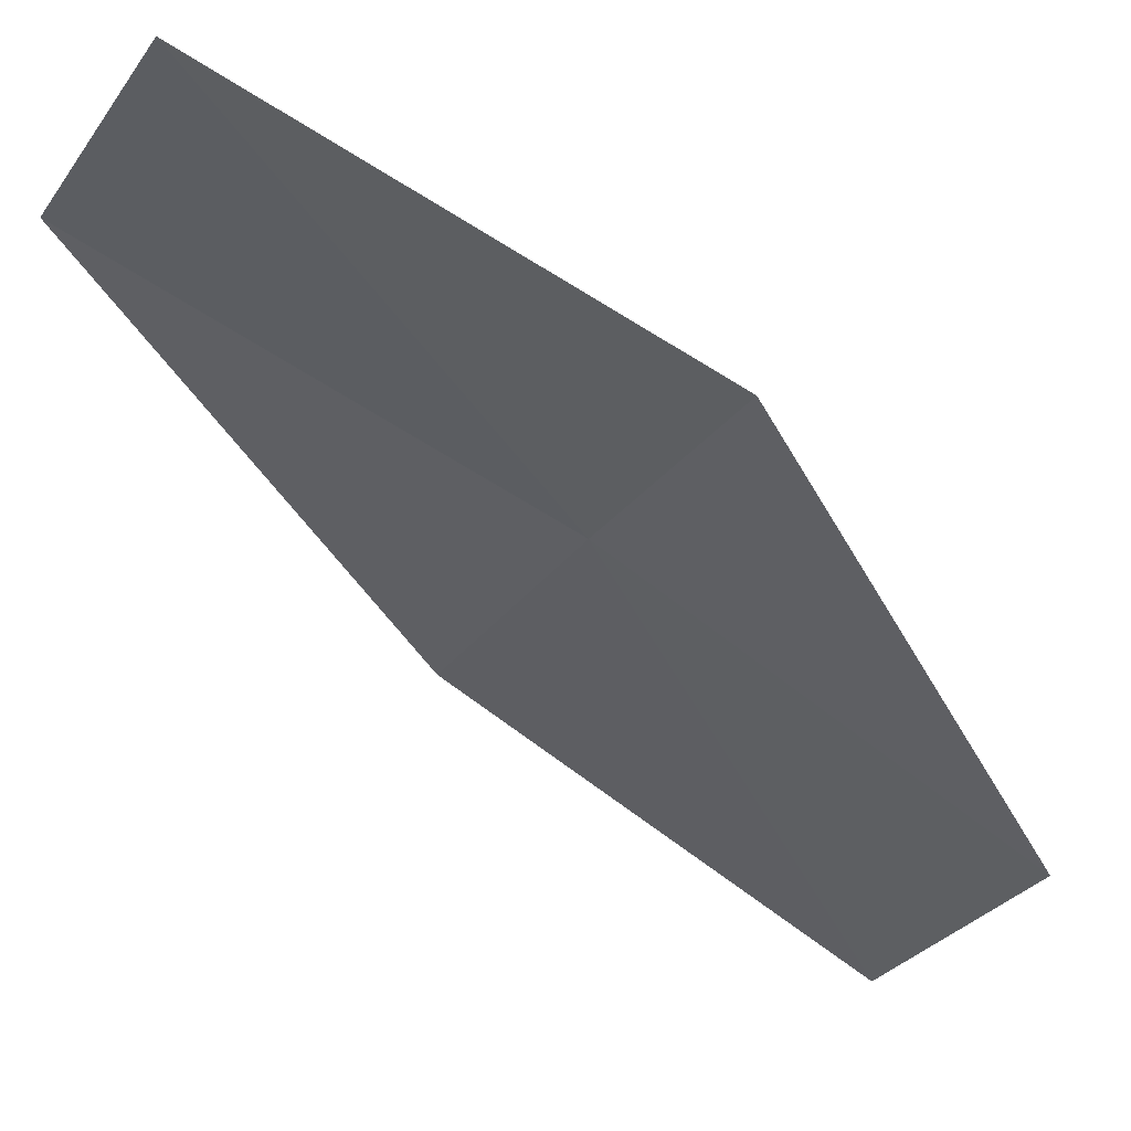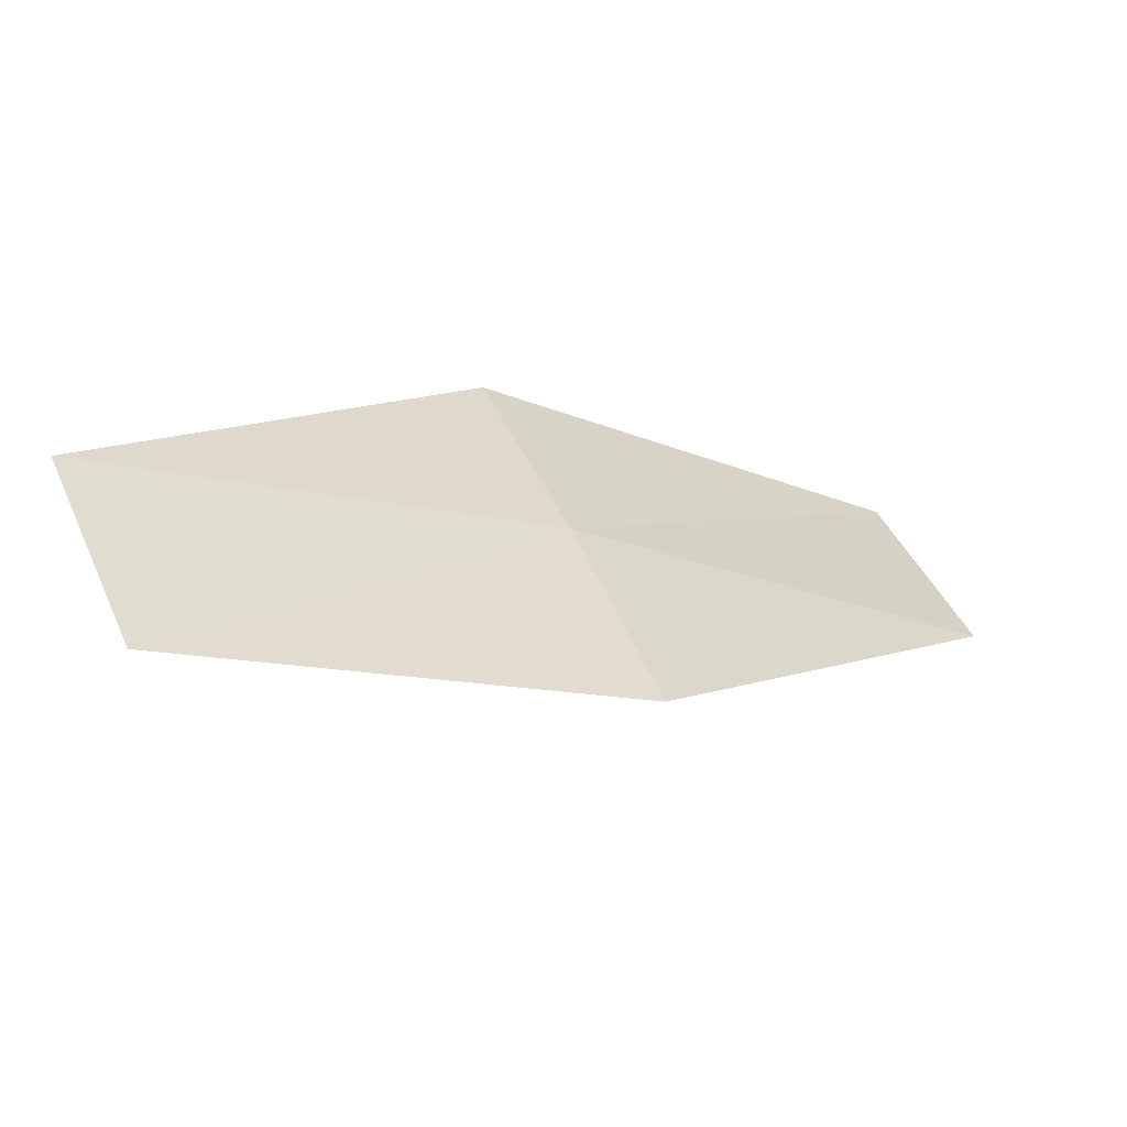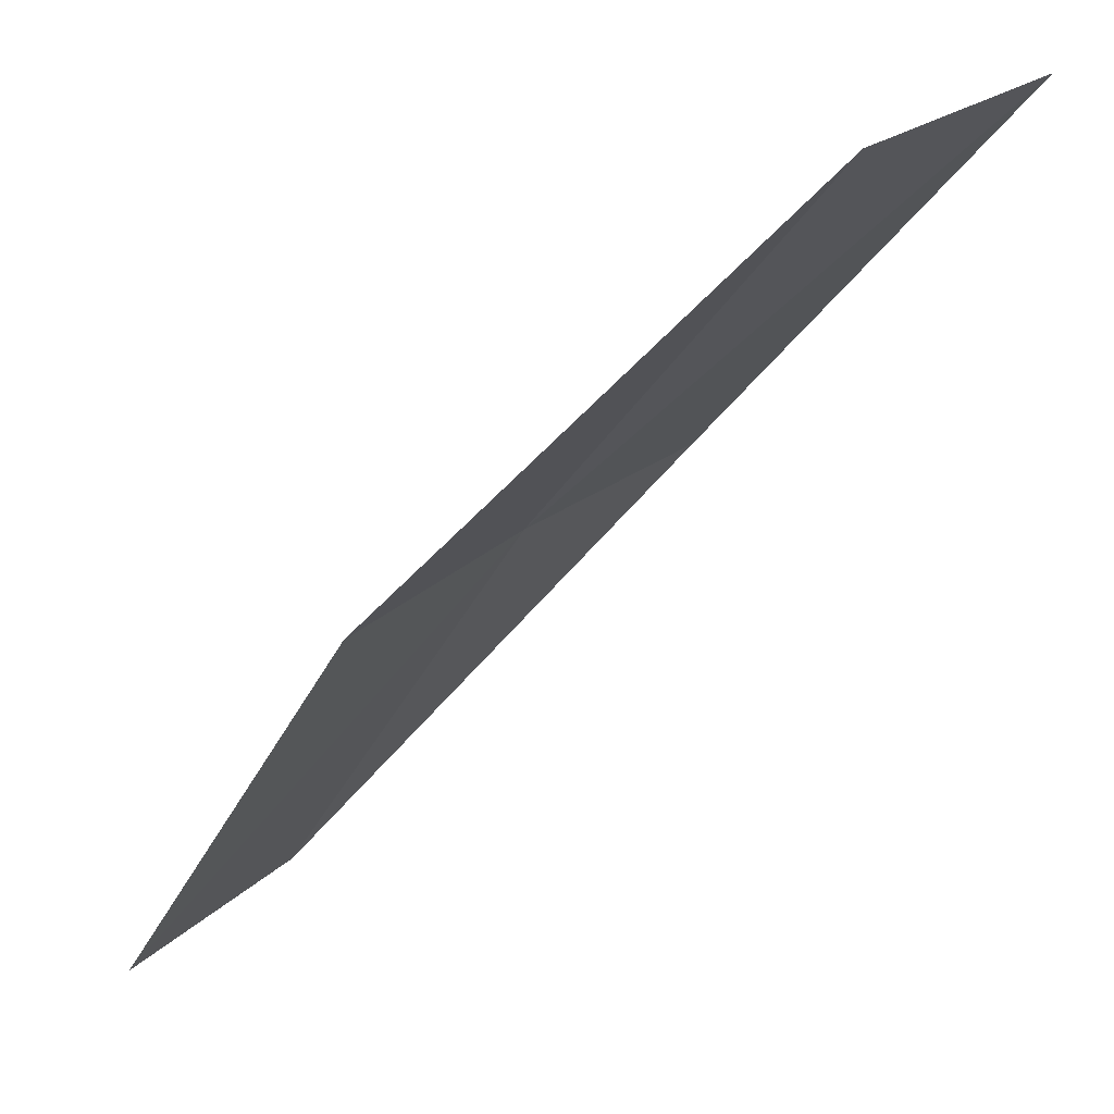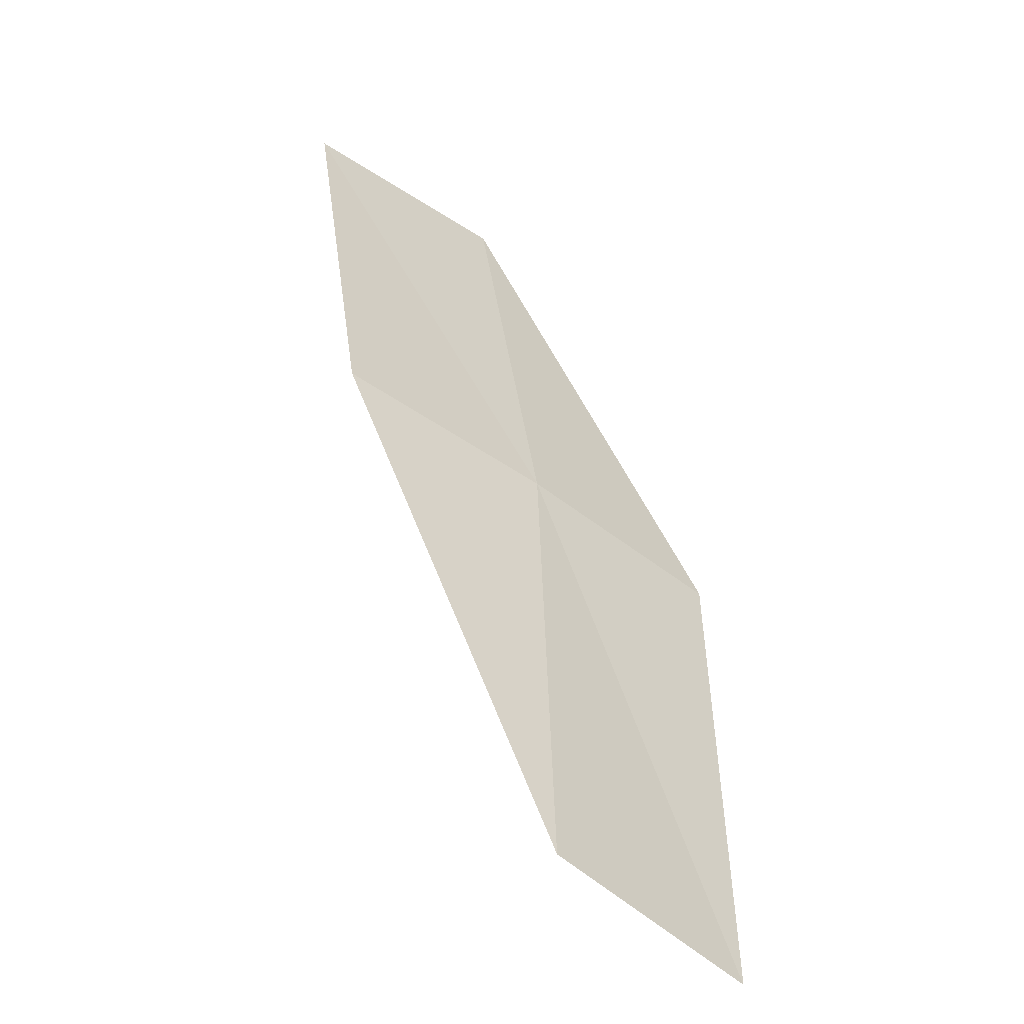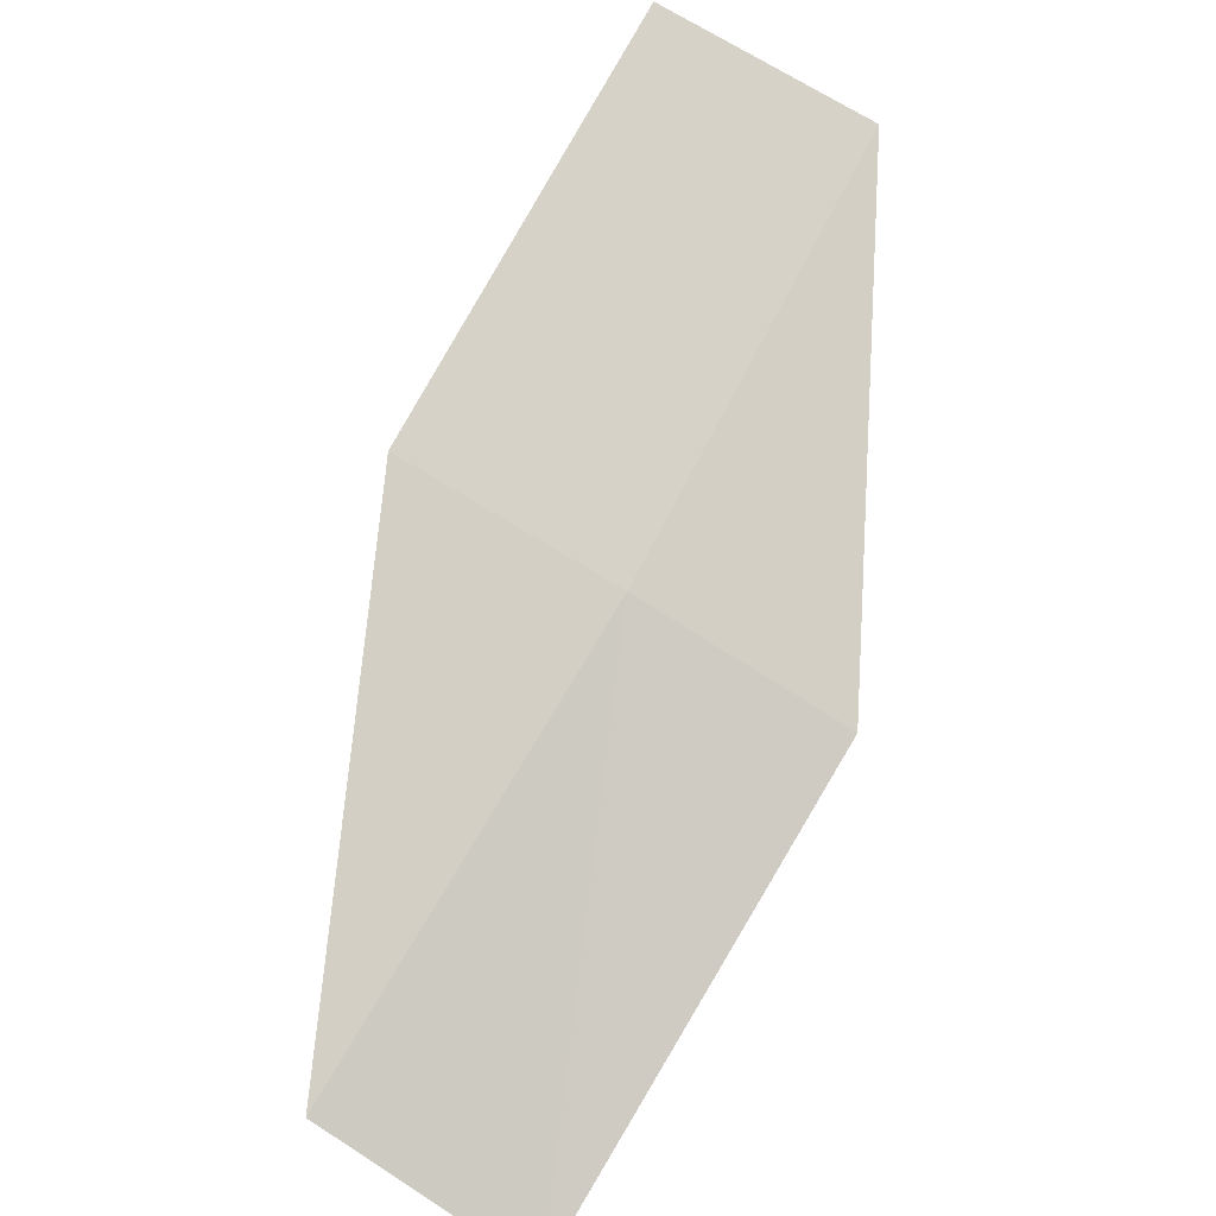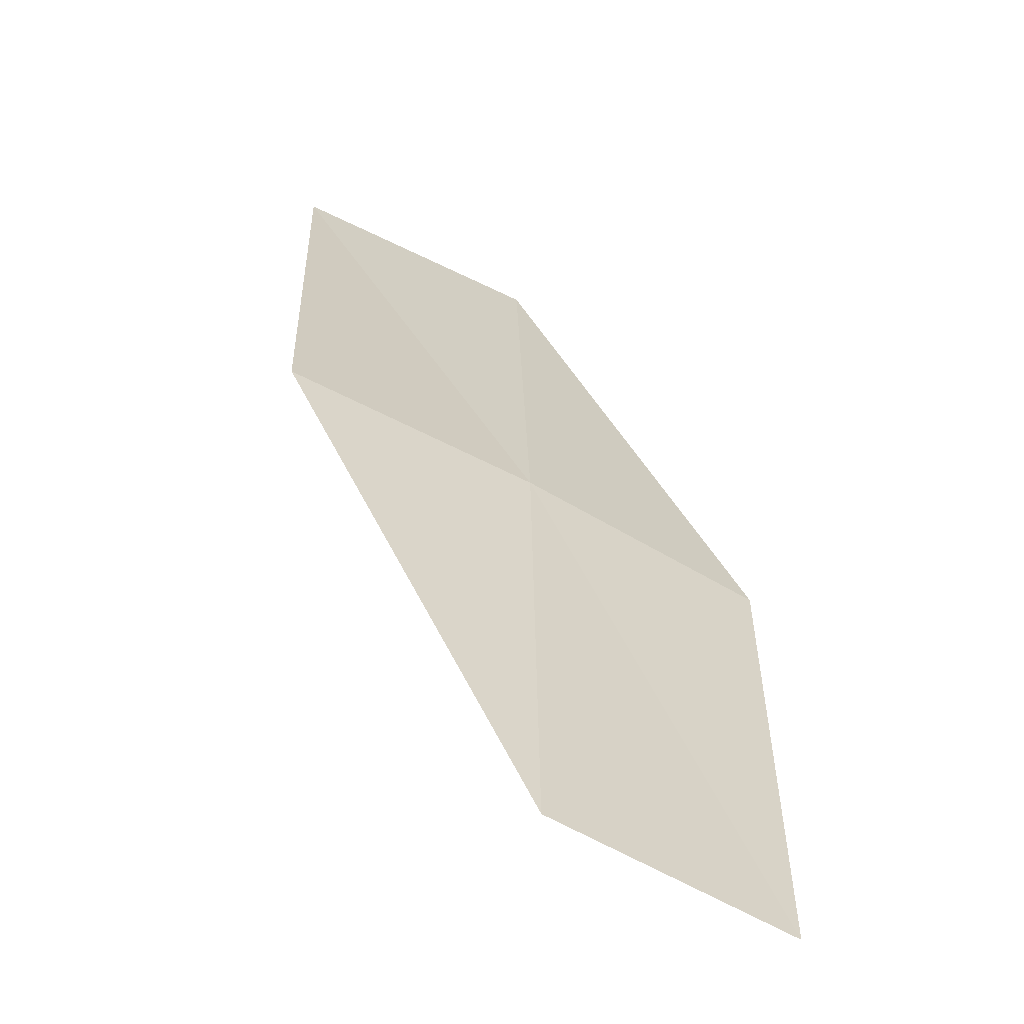
<metadata>
{"format":"obj","ext":"obj","renderer":"f3d","projection":"perspective","resolution":1024,"background":"white","views":[{"elev":-5.5,"azim":19.8,"up":"+Z"},{"elev":73.8,"azim":-142.6,"up":"+Y"},{"elev":-5.1,"azim":-81.1,"up":"+Z"},{"elev":2.8,"azim":-57.7,"up":"+Y"},{"elev":31.7,"azim":-17.1,"up":"+Y"},{"elev":-4.1,"azim":129.7,"up":"+Z"}]}
</metadata>
<code>
v 19.42 18.01 47.6
v 19.47 18.17 47.44
v 19.55 18.12 47.48
v 19.34 18.06 47.55
v 19.27 17.89 47.69
v 19.49 17.96 47.63
v 19.34 17.83 47.73
f 1 3 2
f 1 2 4
f 1 4 5
f 1 6 3
f 1 7 6
f 1 5 7

</code>
